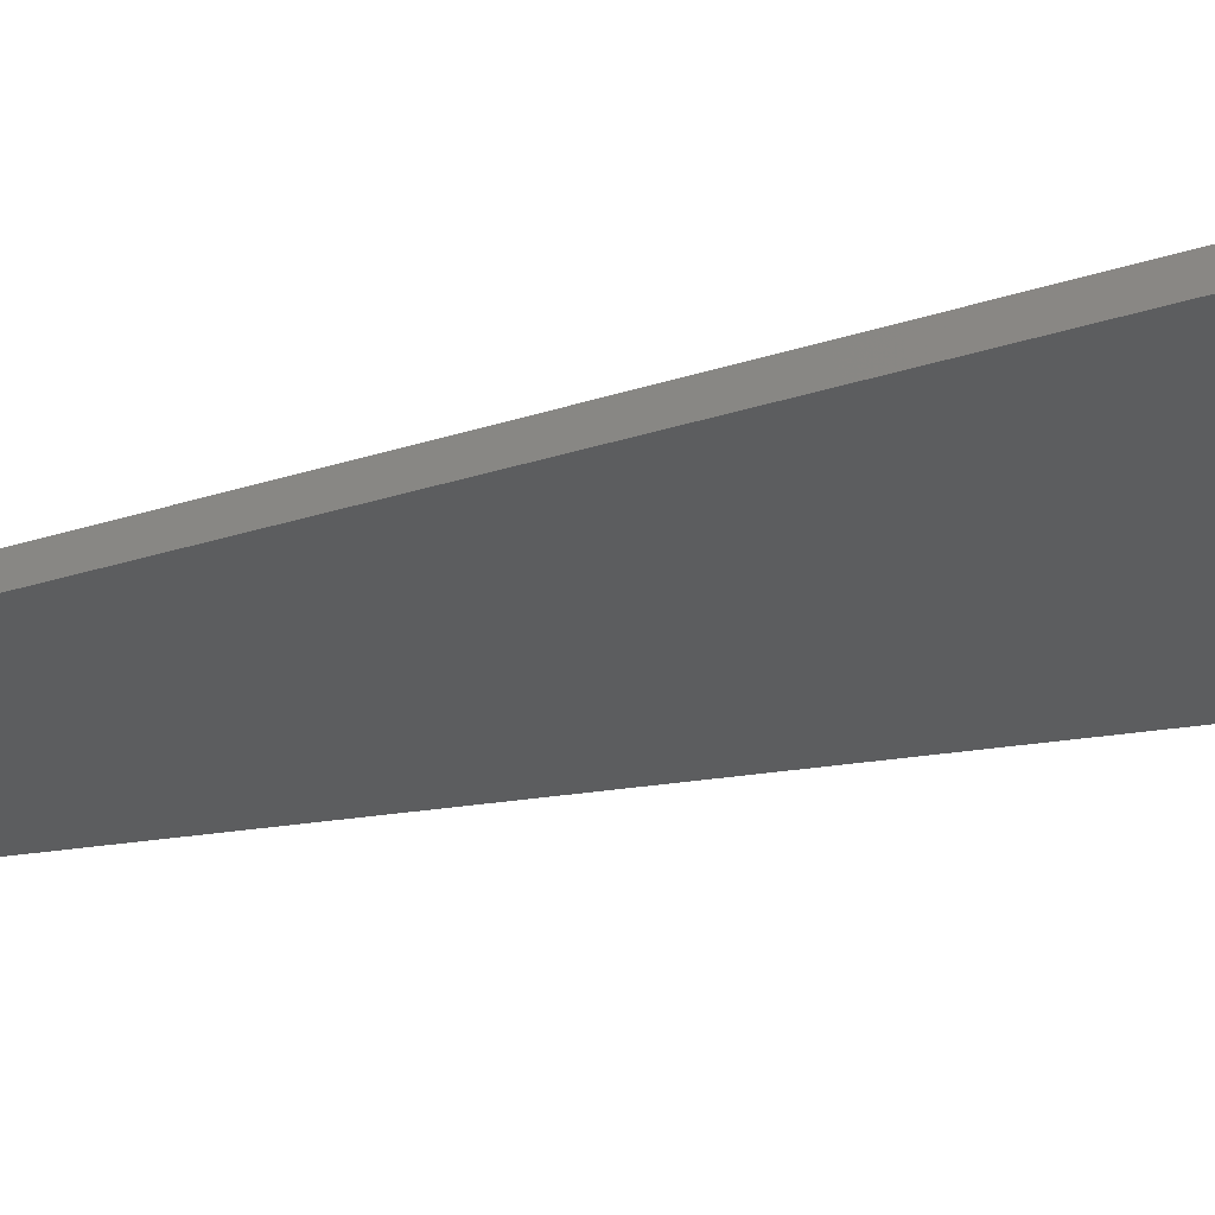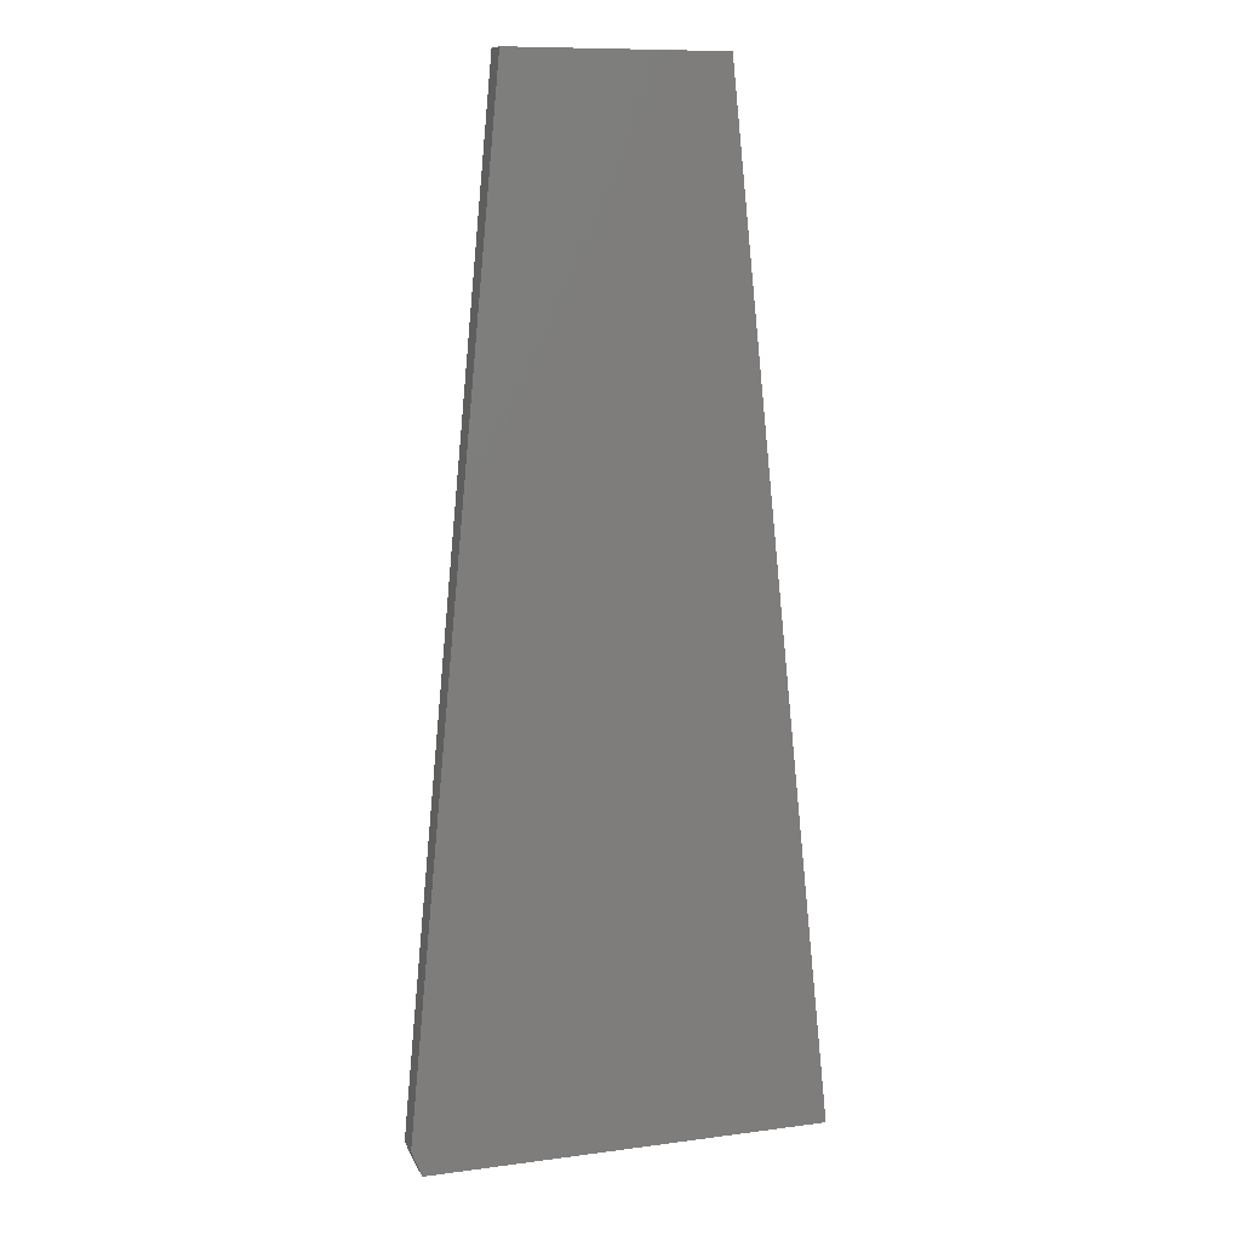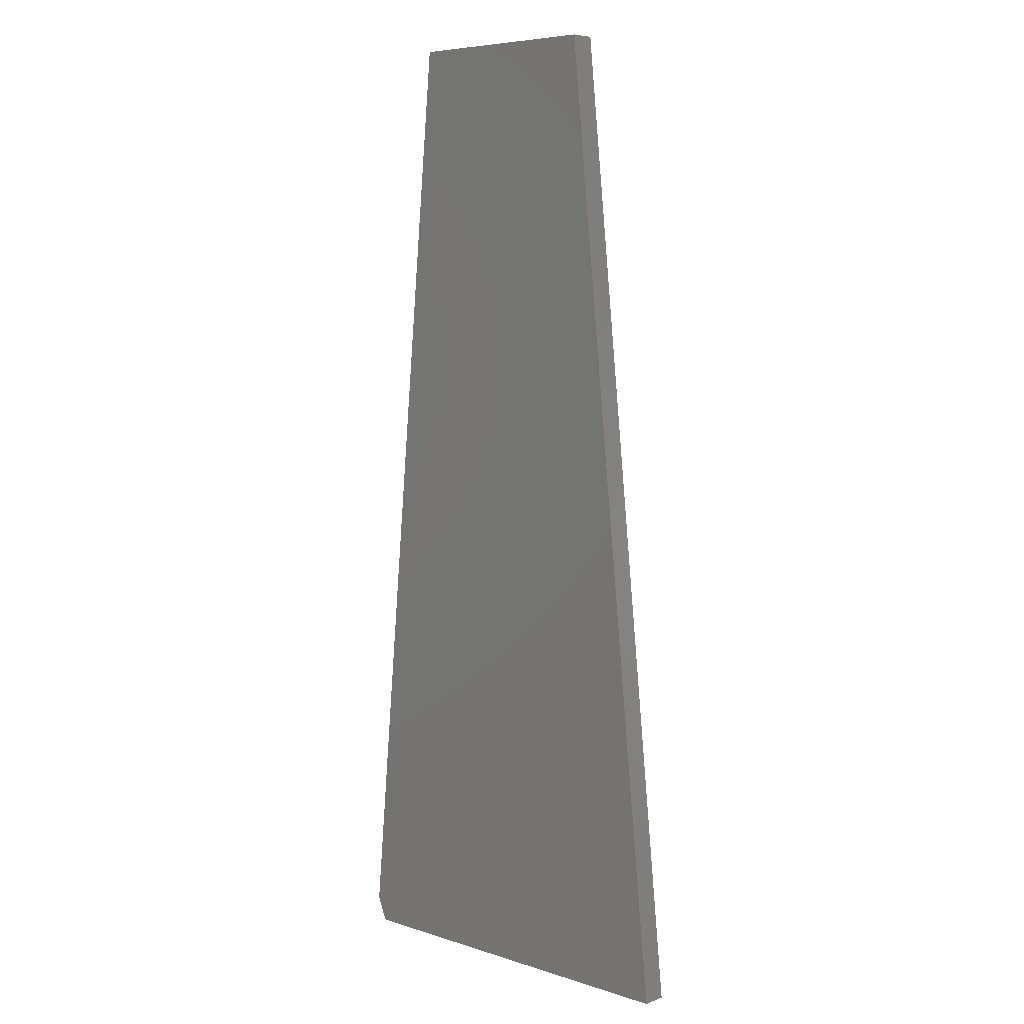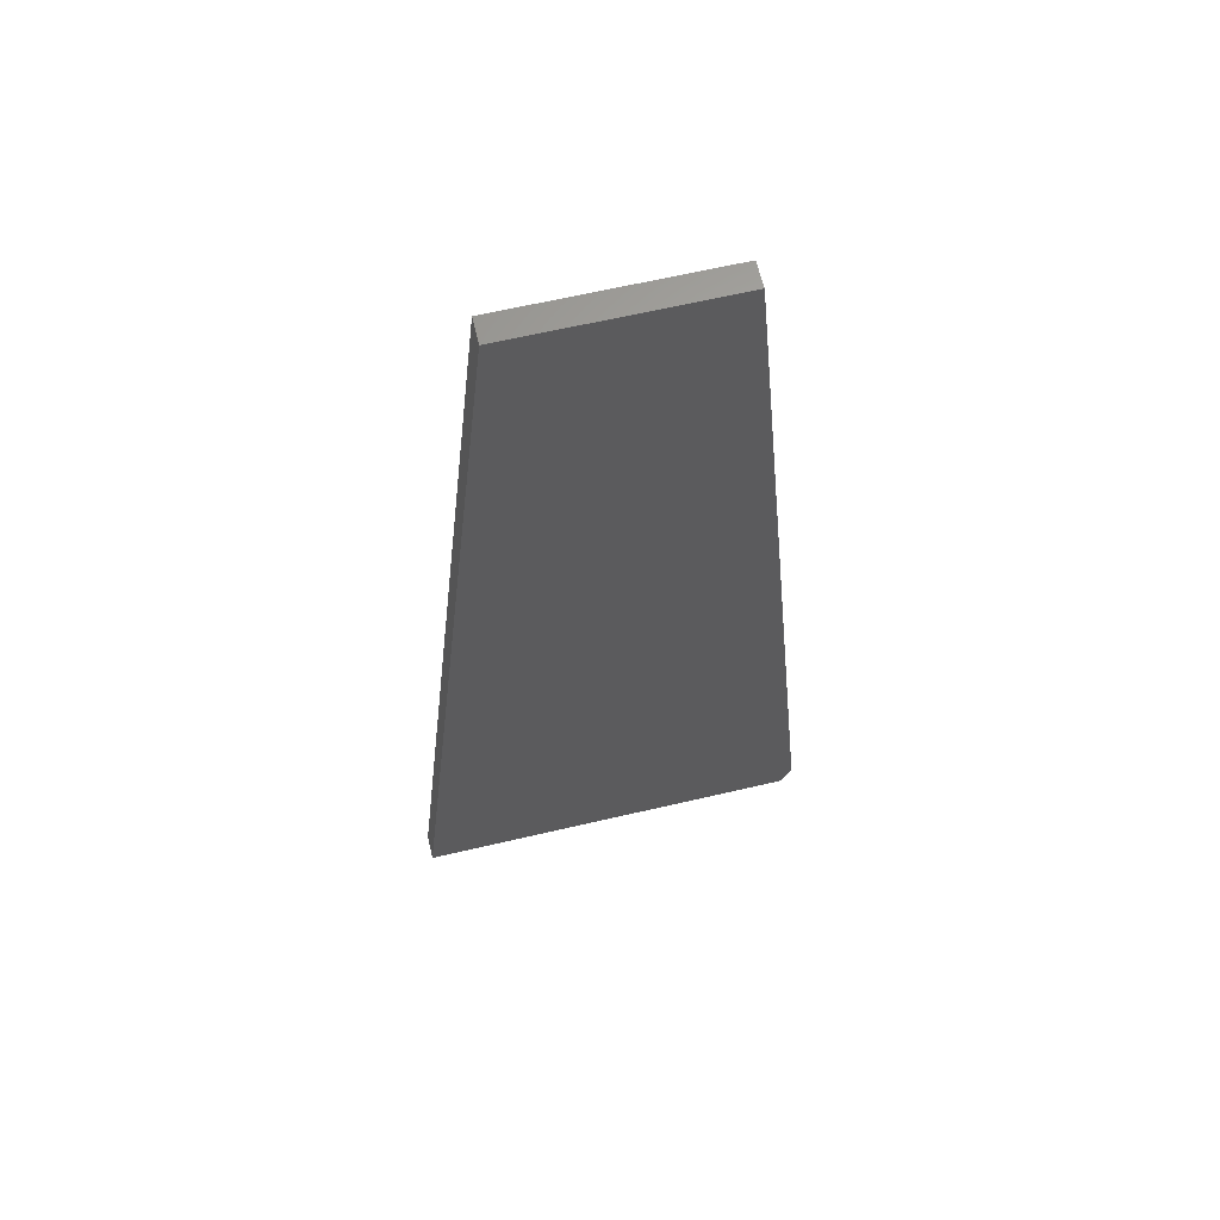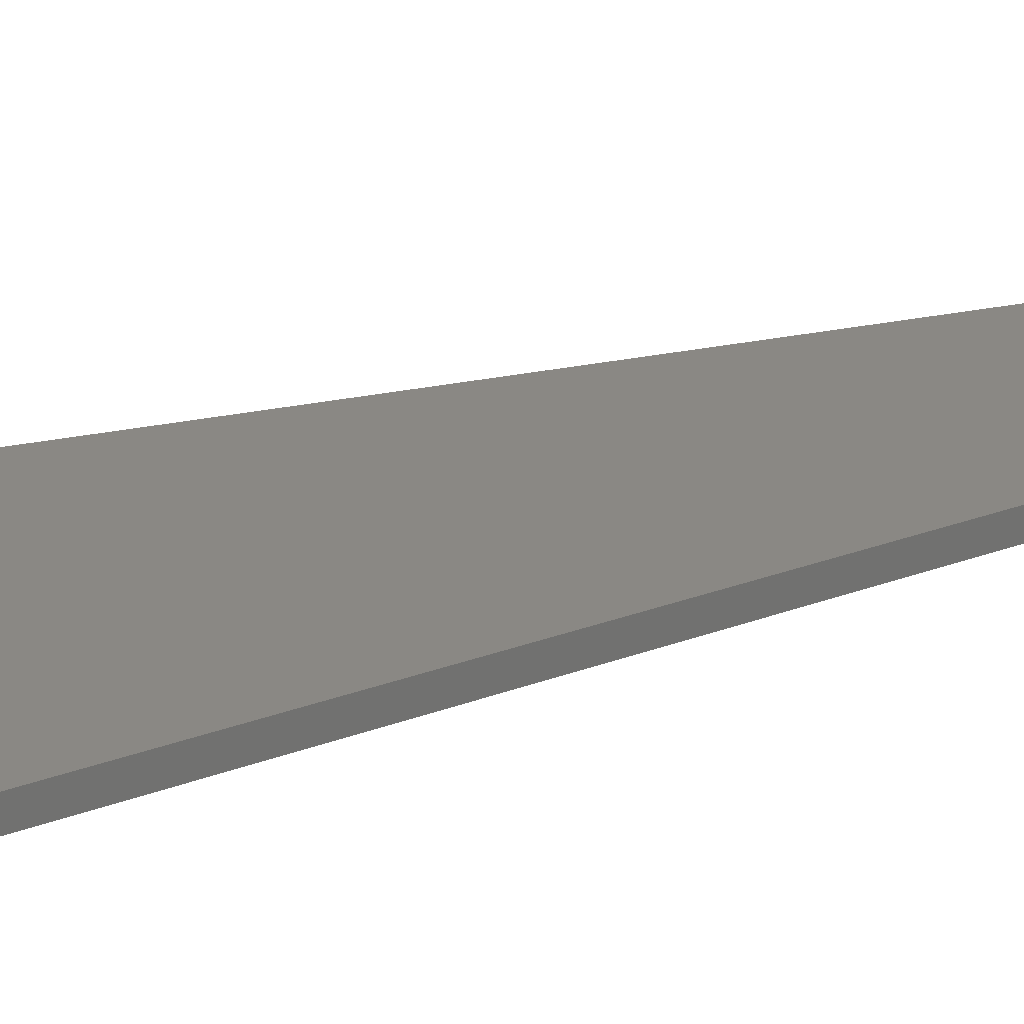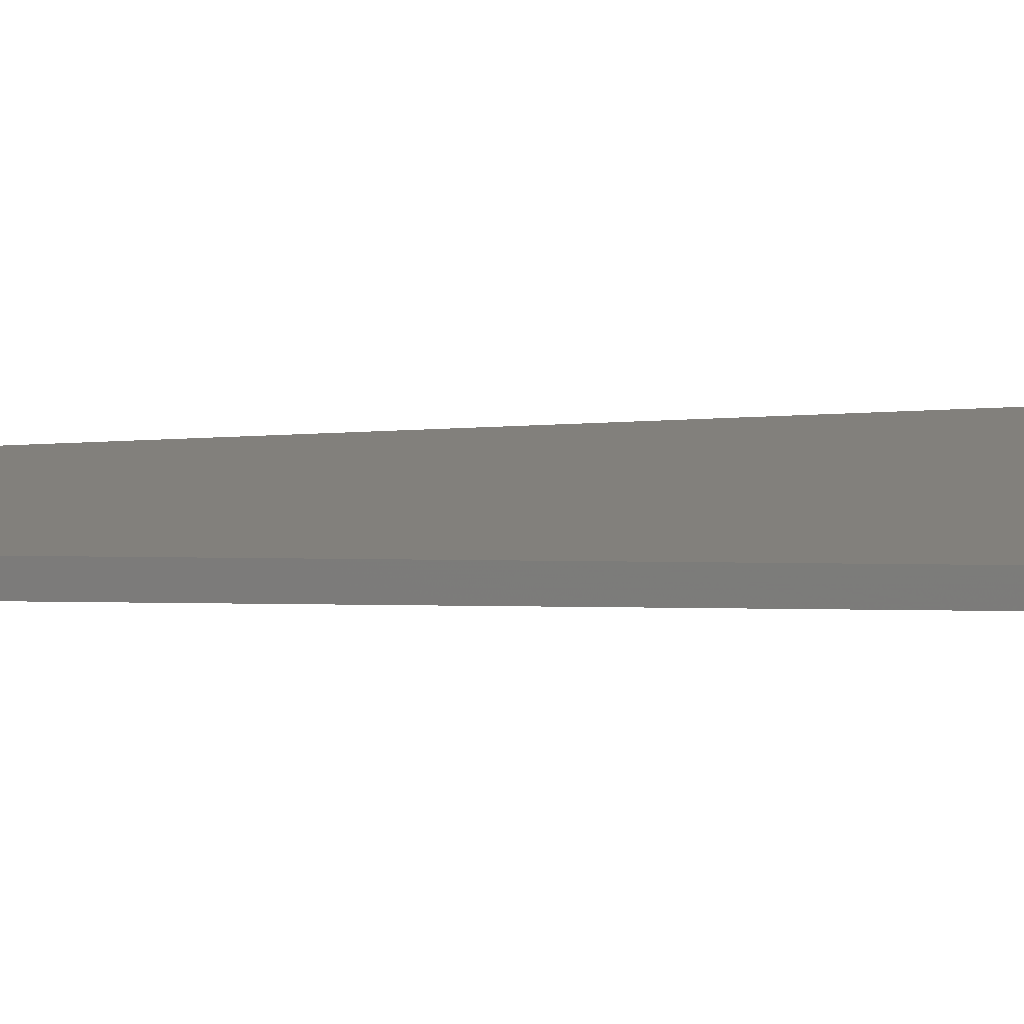
<metadata>
{"format":"stl","ext":"stl","renderer":"f3d","projection":"perspective","resolution":1024,"background":"white","views":[{"elev":-30.7,"azim":108.4,"up":"+Y"},{"elev":10.3,"azim":-18.5,"up":"+Z"},{"elev":6.5,"azim":43.1,"up":"+Z"},{"elev":63.9,"azim":166.7,"up":"+Z"},{"elev":27.0,"azim":-114.5,"up":"+Y"},{"elev":14.6,"azim":86.0,"up":"+Y"}]}
</metadata>
<code>
# stl→obj: 10 verts, 16 faces
v 0.119 -0.03125 0.4844
v -0.1409 -0.03125 0.4844
v 0.2489 -0.03125 -0.75
v -0.2549 -0.03125 -0.7189
v -0.2422 -0.03125 -0.75
v -0.2422 8.674e-19 -0.75
v -0.2549 3.618e-18 -0.7189
v 0.2489 2.813e-17 -0.75
v -0.1409 1.435e-16 0.4844
v 0.119 1.58e-16 0.4844
f 1 2 3
f 3 2 4
f 3 4 5
f 6 7 8
f 8 7 9
f 8 9 10
f 2 9 4
f 4 9 7
f 5 6 3
f 3 6 8
f 4 7 5
f 5 7 6
f 1 10 2
f 2 10 9
f 3 8 1
f 1 8 10

</code>
